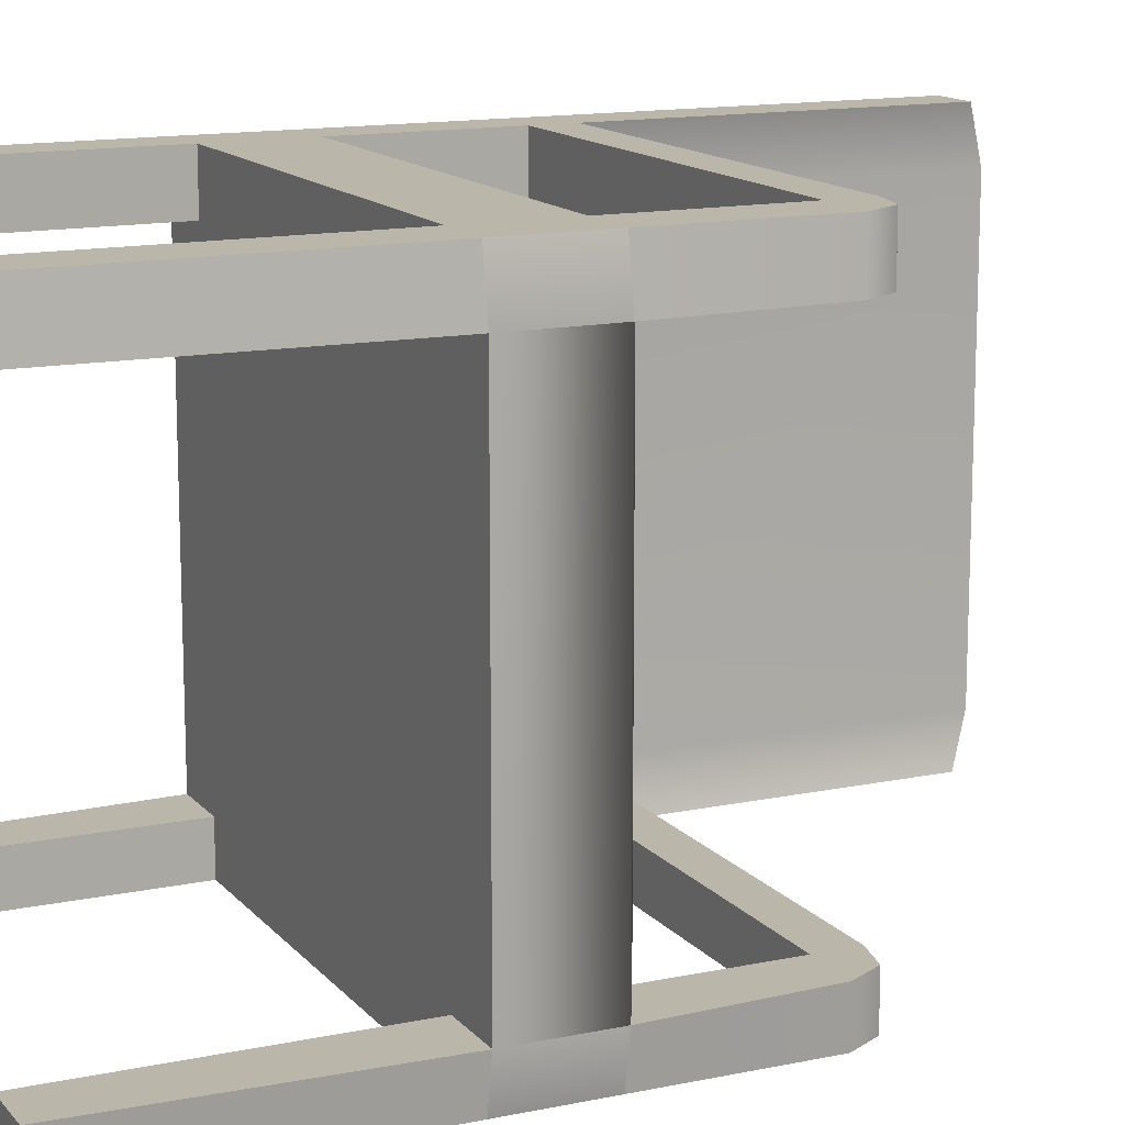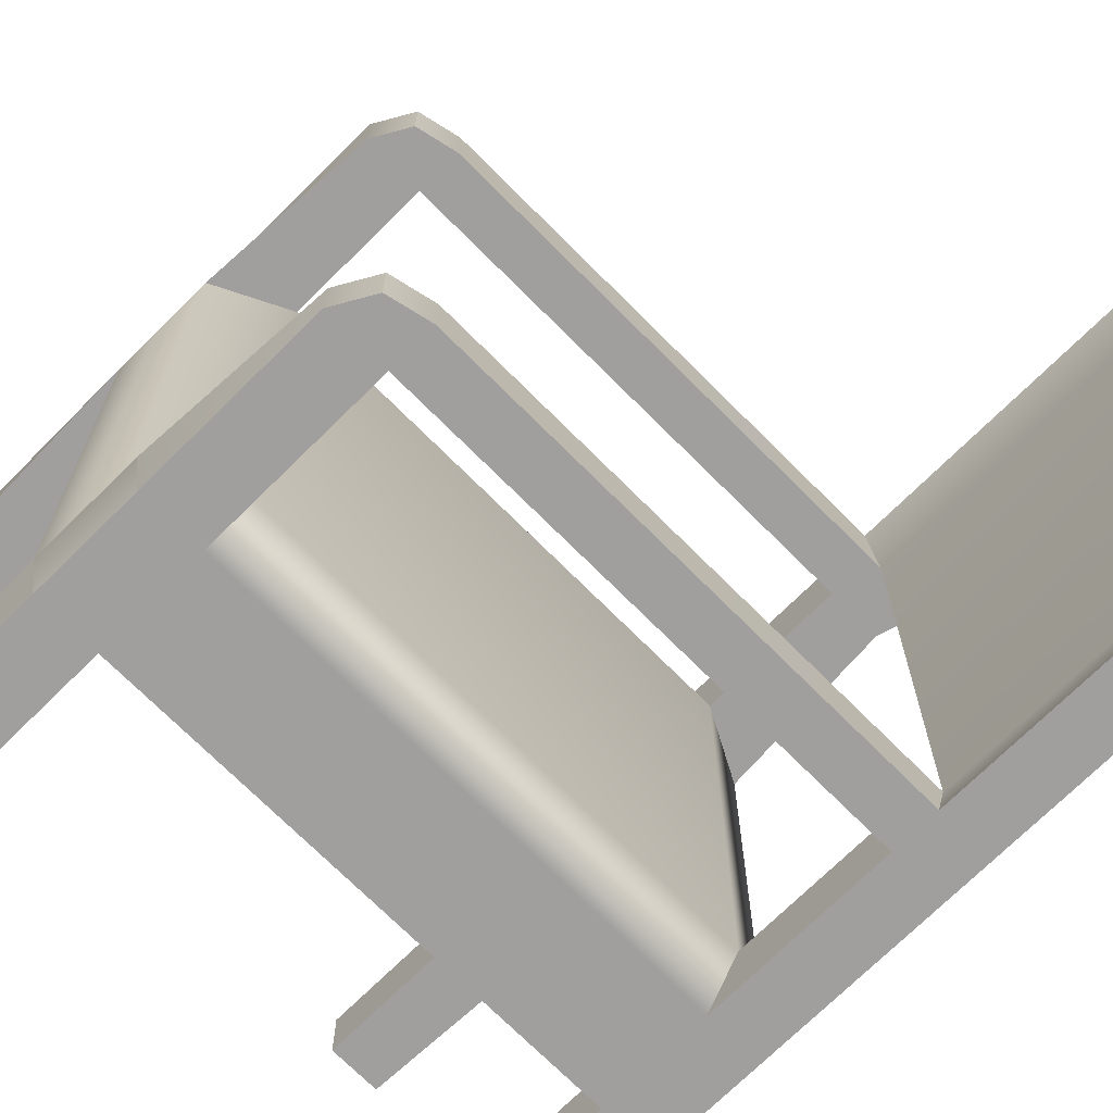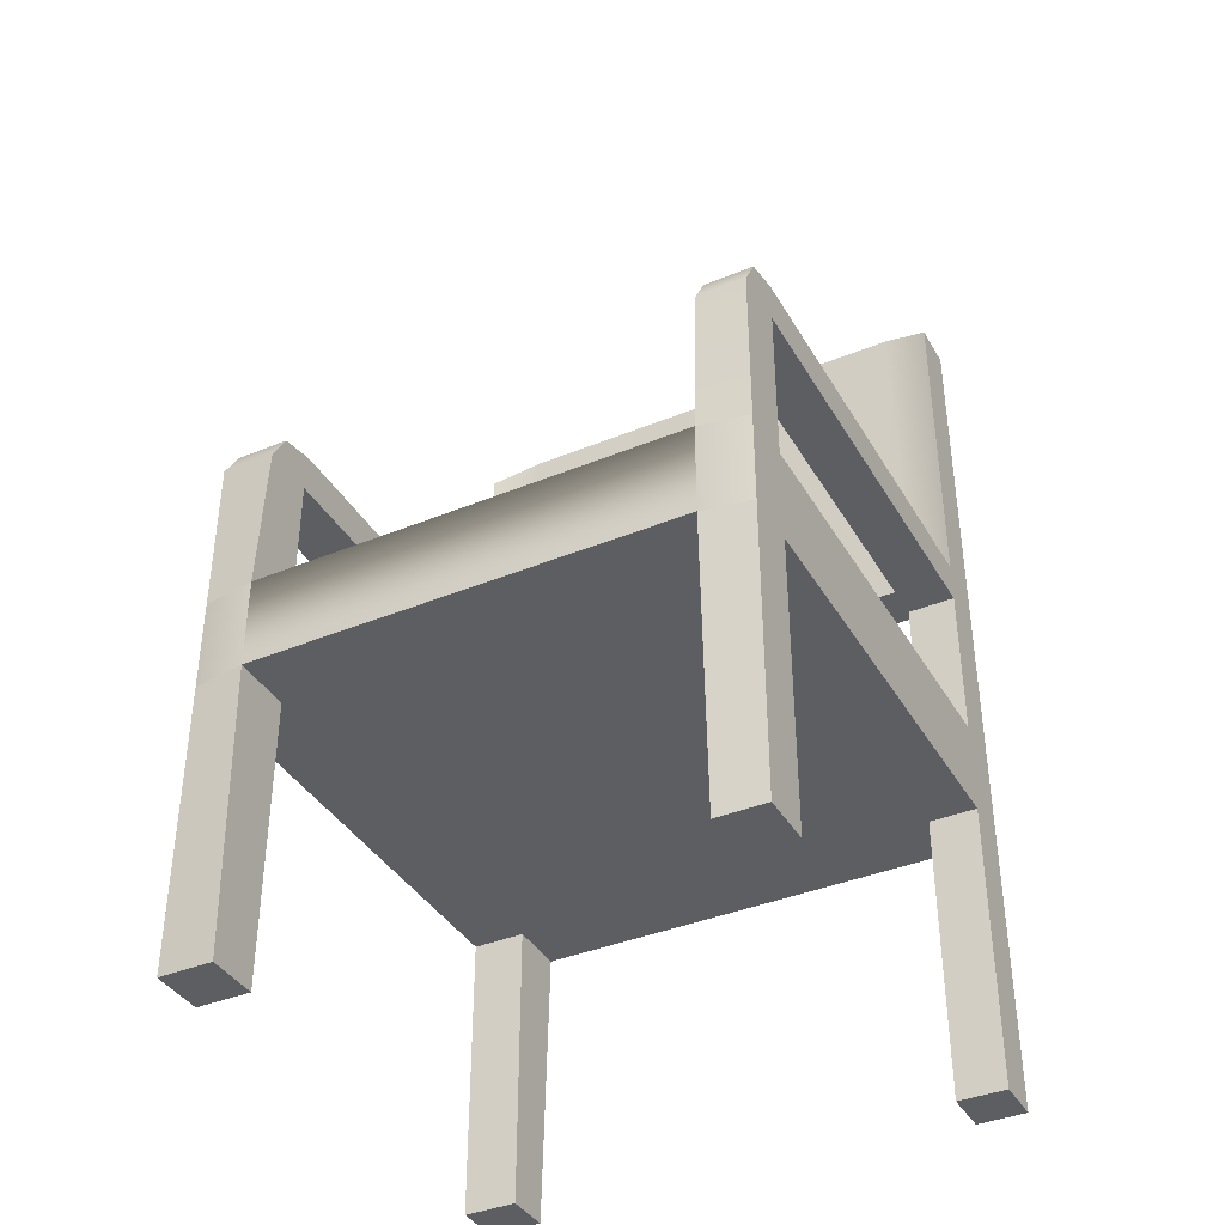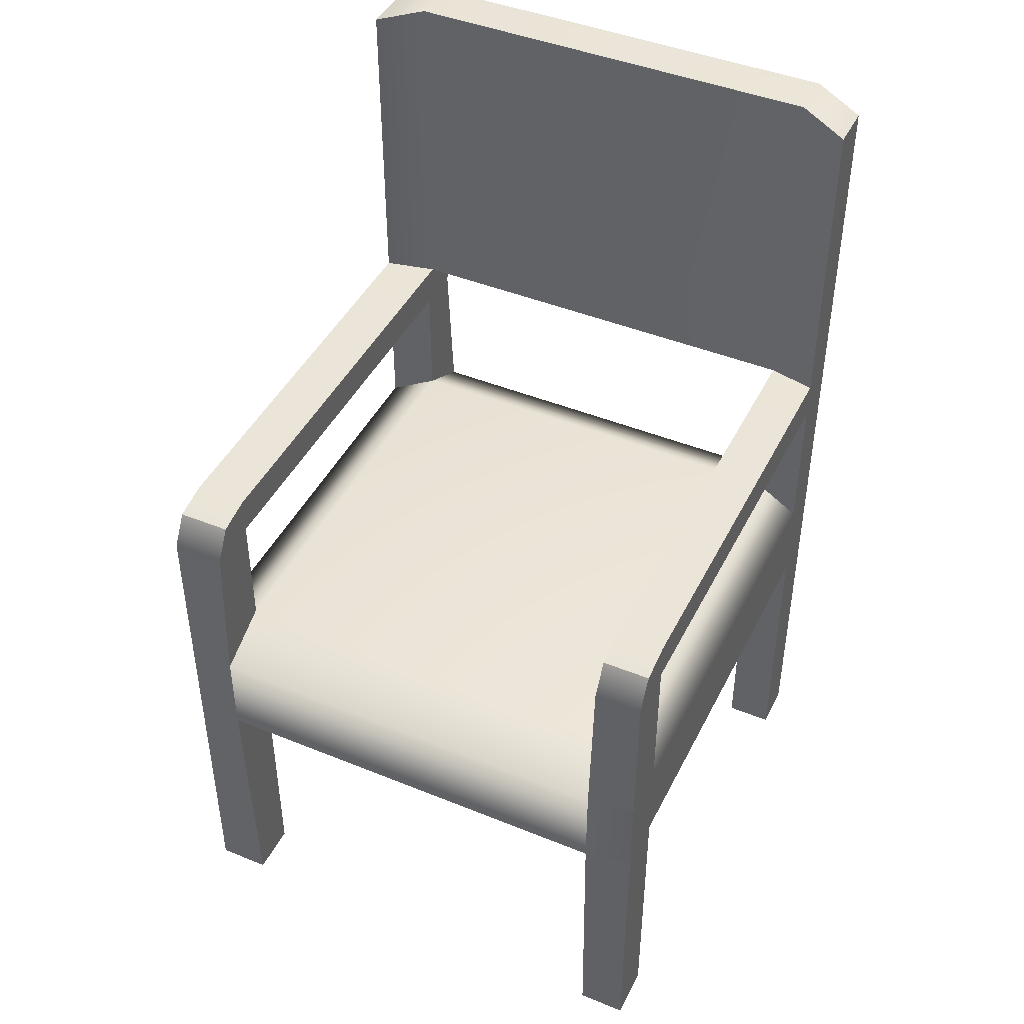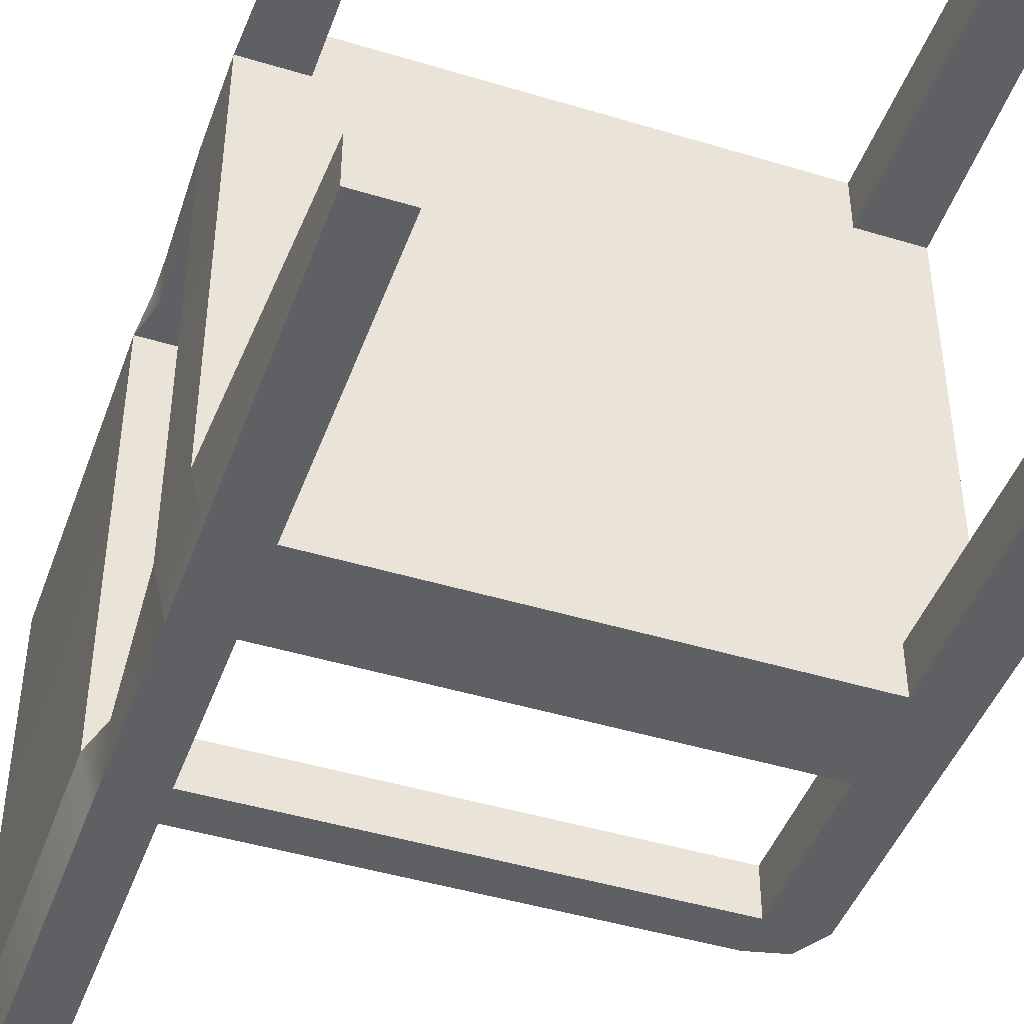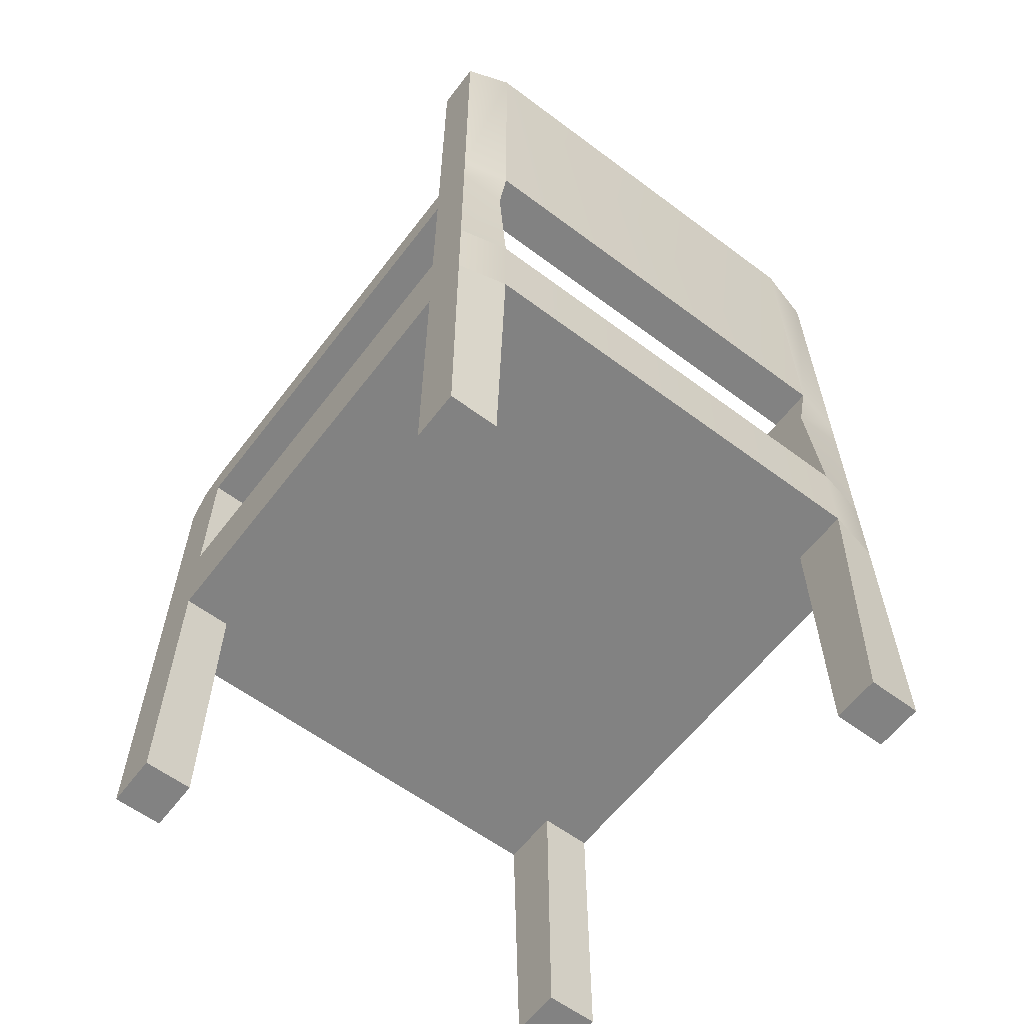
<metadata>
{"format":"obj","ext":"obj","renderer":"f3d","projection":"perspective","resolution":1024,"background":"white","views":[{"elev":13.8,"azim":64.9,"up":"+Z"},{"elev":-71.3,"azim":134.8,"up":"+Z"},{"elev":-38.8,"azim":117.4,"up":"+Y"},{"elev":44.4,"azim":115.4,"up":"+Y"},{"elev":-45.0,"azim":-19.4,"up":"+Z"},{"elev":-60.7,"azim":-127.3,"up":"+Y"}]}
</metadata>
<code>
v -0.5 -0.08611 0.5
v 0.5 -0.08611 0.5
v -0.5 0.08611 0.5
v 0.5 0.08611 0.5
v -0.5 0.08611 -0.5
v 0.5 0.08611 -0.5
v -0.5 -0.08611 -0.5
v 0.5 -0.08611 -0.5
v 0.4 0.08716 -0.5
v 0.4 0.08611 0.5
v 0.4 -0.08611 0.5
v 0.4 -0.08611 -0.5
v -0.41 0.08611 0.5
v -0.41 -0.08611 0.5
v -0.41 -0.08611 -0.5
v -0.41 0.08716 -0.5
v -0.5214 -0.08611 0.4
v -0.5214 0.08611 0.4
v -0.41 0.1446 0.4
v 0.4 0.1446 0.4
v 0.516 0.08611 0.4
v 0.516 -0.08611 0.4
v 0.4 -0.08611 0.4
v -0.41 -0.08611 0.4
v 0.516 -0.08611 -0.41
v 0.516 0.08611 -0.41
v 0.4 0.1446 -0.41
v -0.41 0.1446 -0.41
v -0.5214 0.08611 -0.41
v -0.5214 -0.08611 -0.41
v -0.41 -0.08611 -0.41
v 0.4 -0.08611 -0.41
v -0.5 0.4574 0.5
v -0.41 0.4574 0.5
v -0.4309 0.4574 0.4
v -0.5209 0.4574 0.4
v 0.4 0.4574 0.4
v 0.4666 0.4418 0.4
v 0.4 0.4574 0.5
v 0.4666 0.4418 0.5
v 0.4 0.4574 -0.5
v 0.4 0.4574 -0.41
v 0.4666 0.4418 -0.41
v 0.4666 0.4418 -0.5
v -0.4309 0.4574 -0.41
v -0.5209 0.4574 -0.41
v -0.41 0.4574 -0.5
v -0.5 0.4574 -0.5
v 0.4 0.3831 0.4
v 0.4 0.3831 0.5
v 0.5 0.3831 0.5
v 0.5 0.3831 0.4
v -0.5 0.3831 0.5
v -0.41 0.3831 0.5
v -0.41 0.3831 0.4
v -0.5 0.3831 0.4
v 0.5 0.3831 -0.41
v 0.5 0.3831 -0.5
v 0.4 0.3831 -0.5
v 0.4 0.3831 -0.41
v -0.41 0.3831 -0.41
v -0.41 0.3831 -0.5
v -0.5 0.3831 -0.5
v -0.5 0.3831 -0.41
v -0.5 1.078 0.5
v -0.41 1.078 0.5
v -0.4309 1.112 0.4
v -0.5209 1.112 0.4
v -0.4309 1.112 -0.41
v -0.5209 1.112 -0.41
v -0.41 1.078 -0.5
v -0.5 1.078 -0.5
v 0.4 -0.6252 0.5
v 0.4 -0.6252 0.4
v 0.5 -0.6252 0.4
v 0.5 -0.6252 0.5
v -0.41 -0.6252 0.4
v -0.5 -0.6252 0.4
v -0.41 -0.6252 0.5
v -0.5 -0.6252 0.5
v -0.5 -0.6252 -0.5
v -0.41 -0.6252 -0.5
v -0.41 -0.6252 -0.41
v -0.5 -0.6252 -0.41
v 0.4 -0.6252 -0.41
v 0.5 -0.6252 -0.41
v 0.4 -0.6252 -0.5
v 0.5 -0.6252 -0.5
f 10 11 2 4
f 26 27 20 21
f 12 9 6 8
f 22 23 32 25
f 21 22 25 26
f 29 30 17 18
f 27 28 19 20
f 13 14 11 10
f 23 24 31 32
f 15 16 9 12
f 1 14 13 3
f 30 31 24 17
f 5 16 15 7
f 18 19 28 29
f 18 17 1 3
f 65 66 67 68
f 20 19 13 10
f 38 37 39 40
f 2 22 21 4
f 73 74 75 76
f 14 24 23 11
f 78 77 79 80
f 26 25 8 6
f 41 42 43 44
f 16 28 27 9
f 70 69 71 72
f 7 30 29 5
f 81 82 83 84
f 32 31 15 12
f 86 85 87 88
f 53 54 34 33
f 55 56 36 35
f 56 53 33 36
f 52 49 37 38
f 50 51 40 39
f 51 52 38 40
f 60 57 43 42
f 57 58 44 43
f 58 59 41 44
f 64 61 45 46
f 62 63 48 47
f 63 64 46 48
f 20 10 50 49
f 10 4 51 50
f 4 21 52 51
f 21 20 49 52
f 3 13 54 53
f 13 19 55 54
f 19 18 56 55
f 18 3 53 56
f 26 6 58 57
f 6 9 59 58
f 9 27 60 59
f 27 26 57 60
f 28 16 62 61
f 16 5 63 62
f 5 29 64 63
f 29 28 61 64
f 42 41 47 45
f 41 59 62 47
f 59 60 61 62
f 60 42 45 61
f 34 54 50 39
f 54 55 49 50
f 55 35 37 49
f 35 34 39 37
f 33 34 66 65
f 34 35 67 66
f 36 33 65 68
f 45 47 71 69
f 47 48 72 71
f 48 46 70 72
f 35 36 46 45
f 36 68 70 46
f 68 67 69 70
f 67 35 45 69
f 11 23 74 73
f 23 22 75 74
f 22 2 76 75
f 2 11 73 76
f 17 24 77 78
f 24 14 79 77
f 14 1 80 79
f 1 17 78 80
f 7 15 82 81
f 15 31 83 82
f 31 30 84 83
f 30 7 81 84
f 25 32 85 86
f 32 12 87 85
f 12 8 88 87
f 8 25 86 88
v -0.5 -0.08611 0.5
v 0.5 -0.08611 0.5
v -0.5 0.08611 0.5
v 0.5 0.08611 0.5
v -0.5 0.08611 -0.5
v 0.5 0.08611 -0.5
v -0.5 -0.08611 -0.5
v 0.5 -0.08611 -0.5
v 0.4 0.08716 -0.5
v 0.4 0.08611 0.5
v 0.4 -0.08611 0.5
v 0.4 -0.08611 -0.5
v -0.41 0.08611 0.5
v -0.41 -0.08611 0.5
v -0.41 -0.08611 -0.5
v -0.41 0.08716 -0.5
v -0.5214 -0.08611 0.4
v -0.5214 0.08611 0.4
v -0.41 0.1446 0.4
v 0.4 0.1446 0.4
v 0.516 0.08611 0.4
v 0.516 -0.08611 0.4
v 0.4 -0.08611 0.4
v -0.41 -0.08611 0.4
v 0.516 -0.08611 -0.41
v 0.516 0.08611 -0.41
v 0.4 0.1446 -0.41
v -0.41 0.1446 -0.41
v -0.5214 0.08611 -0.41
v -0.5214 -0.08611 -0.41
v -0.41 -0.08611 -0.41
v 0.4 -0.08611 -0.41
v -0.5 0.4574 0.5
v -0.41 0.4574 0.5
v -0.4309 0.4574 0.4
v -0.5209 0.4574 0.4
v 0.4 0.4574 0.4
v 0.4666 0.4418 0.4
v 0.4 0.4574 0.5
v 0.4666 0.4418 0.5
v 0.4 0.4574 -0.5
v 0.4 0.4574 -0.41
v 0.4666 0.4418 -0.41
v 0.4666 0.4418 -0.5
v -0.4309 0.4574 -0.41
v -0.5209 0.4574 -0.41
v -0.41 0.4574 -0.5
v -0.5 0.4574 -0.5
v 0.4 0.3831 0.4
v 0.4 0.3831 0.5
v 0.5 0.3831 0.5
v 0.5 0.3831 0.4
v -0.5 0.3831 0.5
v -0.41 0.3831 0.5
v -0.41 0.3831 0.4
v -0.5 0.3831 0.4
v 0.5 0.3831 -0.41
v 0.5 0.3831 -0.5
v 0.4 0.3831 -0.5
v 0.4 0.3831 -0.41
v -0.41 0.3831 -0.41
v -0.41 0.3831 -0.5
v -0.5 0.3831 -0.5
v -0.5 0.3831 -0.41
v -0.5 1.078 0.5
v -0.41 1.078 0.5
v -0.4309 1.112 0.4
v -0.5209 1.112 0.4
v -0.4309 1.112 -0.41
v -0.5209 1.112 -0.41
v -0.41 1.078 -0.5
v -0.5 1.078 -0.5
v 0.4 -0.6252 0.5
v 0.4 -0.6252 0.4
v 0.5 -0.6252 0.4
v 0.5 -0.6252 0.5
v -0.41 -0.6252 0.4
v -0.5 -0.6252 0.4
v -0.41 -0.6252 0.5
v -0.5 -0.6252 0.5
v -0.5 -0.6252 -0.5
v -0.41 -0.6252 -0.5
v -0.41 -0.6252 -0.41
v -0.5 -0.6252 -0.41
v 0.4 -0.6252 -0.41
v 0.5 -0.6252 -0.41
v 0.4 -0.6252 -0.5
v 0.5 -0.6252 -0.5
f 98 99 90 92
f 114 115 108 109
f 100 97 94 96
f 110 111 120 113
f 109 110 113 114
f 117 118 105 106
f 115 116 107 108
f 101 102 99 98
f 111 112 119 120
f 103 104 97 100
f 89 102 101 91
f 118 119 112 105
f 93 104 103 95
f 106 107 116 117
f 106 105 89 91
f 153 154 155 156
f 108 107 101 98
f 126 125 127 128
f 90 110 109 92
f 161 162 163 164
f 102 112 111 99
f 166 165 167 168
f 114 113 96 94
f 129 130 131 132
f 104 116 115 97
f 158 157 159 160
f 95 118 117 93
f 169 170 171 172
f 120 119 103 100
f 174 173 175 176
f 141 142 122 121
f 143 144 124 123
f 144 141 121 124
f 140 137 125 126
f 138 139 128 127
f 139 140 126 128
f 148 145 131 130
f 145 146 132 131
f 146 147 129 132
f 152 149 133 134
f 150 151 136 135
f 151 152 134 136
f 108 98 138 137
f 98 92 139 138
f 92 109 140 139
f 109 108 137 140
f 91 101 142 141
f 101 107 143 142
f 107 106 144 143
f 106 91 141 144
f 114 94 146 145
f 94 97 147 146
f 97 115 148 147
f 115 114 145 148
f 116 104 150 149
f 104 93 151 150
f 93 117 152 151
f 117 116 149 152
f 130 129 135 133
f 129 147 150 135
f 147 148 149 150
f 148 130 133 149
f 122 142 138 127
f 142 143 137 138
f 143 123 125 137
f 123 122 127 125
f 121 122 154 153
f 122 123 155 154
f 124 121 153 156
f 133 135 159 157
f 135 136 160 159
f 136 134 158 160
f 123 124 134 133
f 124 156 158 134
f 156 155 157 158
f 155 123 133 157
f 99 111 162 161
f 111 110 163 162
f 110 90 164 163
f 90 99 161 164
f 105 112 165 166
f 112 102 167 165
f 102 89 168 167
f 89 105 166 168
f 95 103 170 169
f 103 119 171 170
f 119 118 172 171
f 118 95 169 172
f 113 120 173 174
f 120 100 175 173
f 100 96 176 175
f 96 113 174 176

</code>
